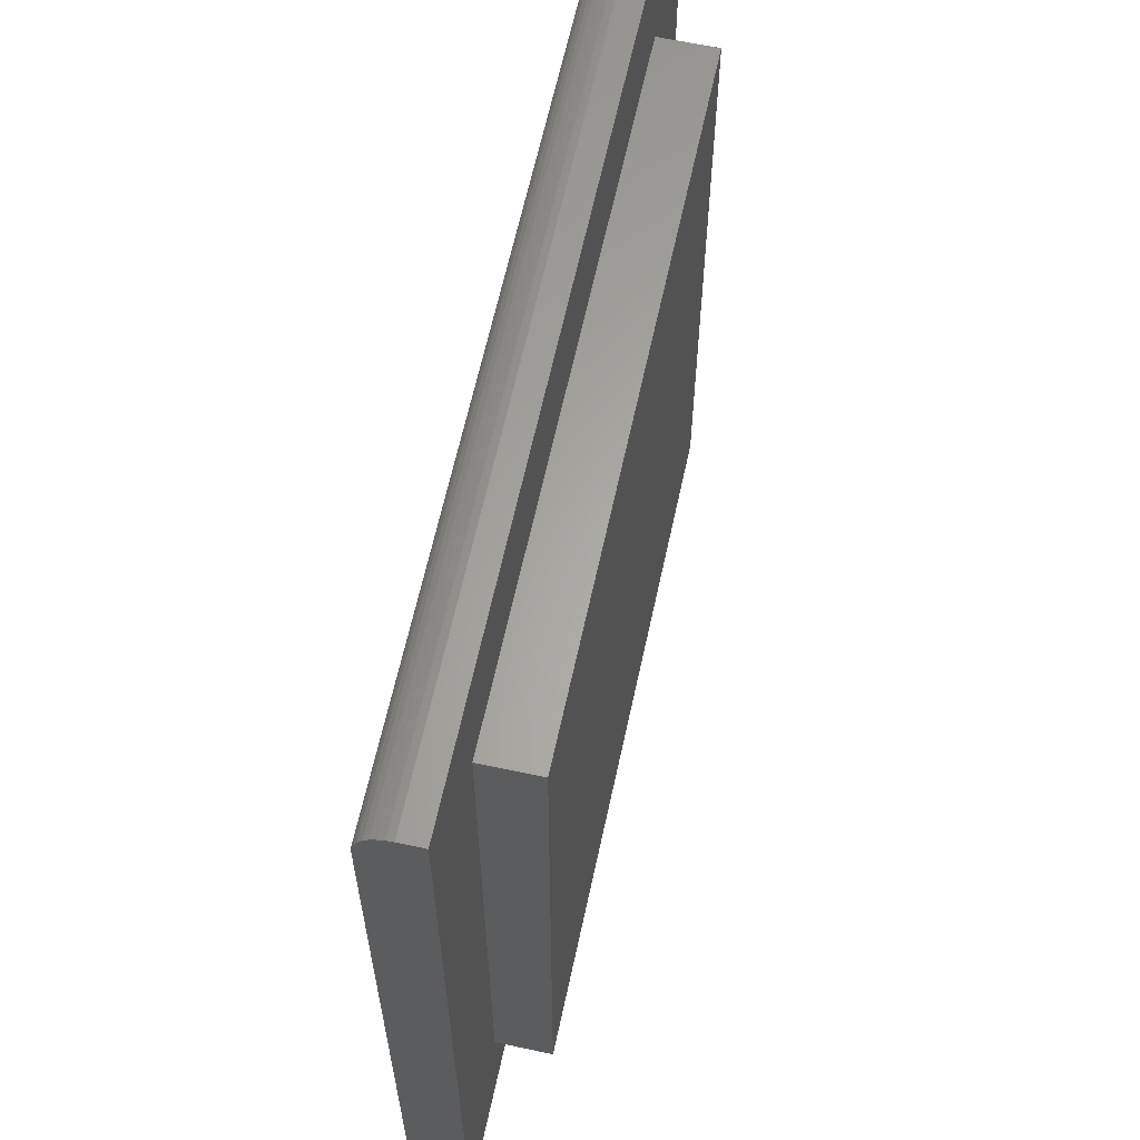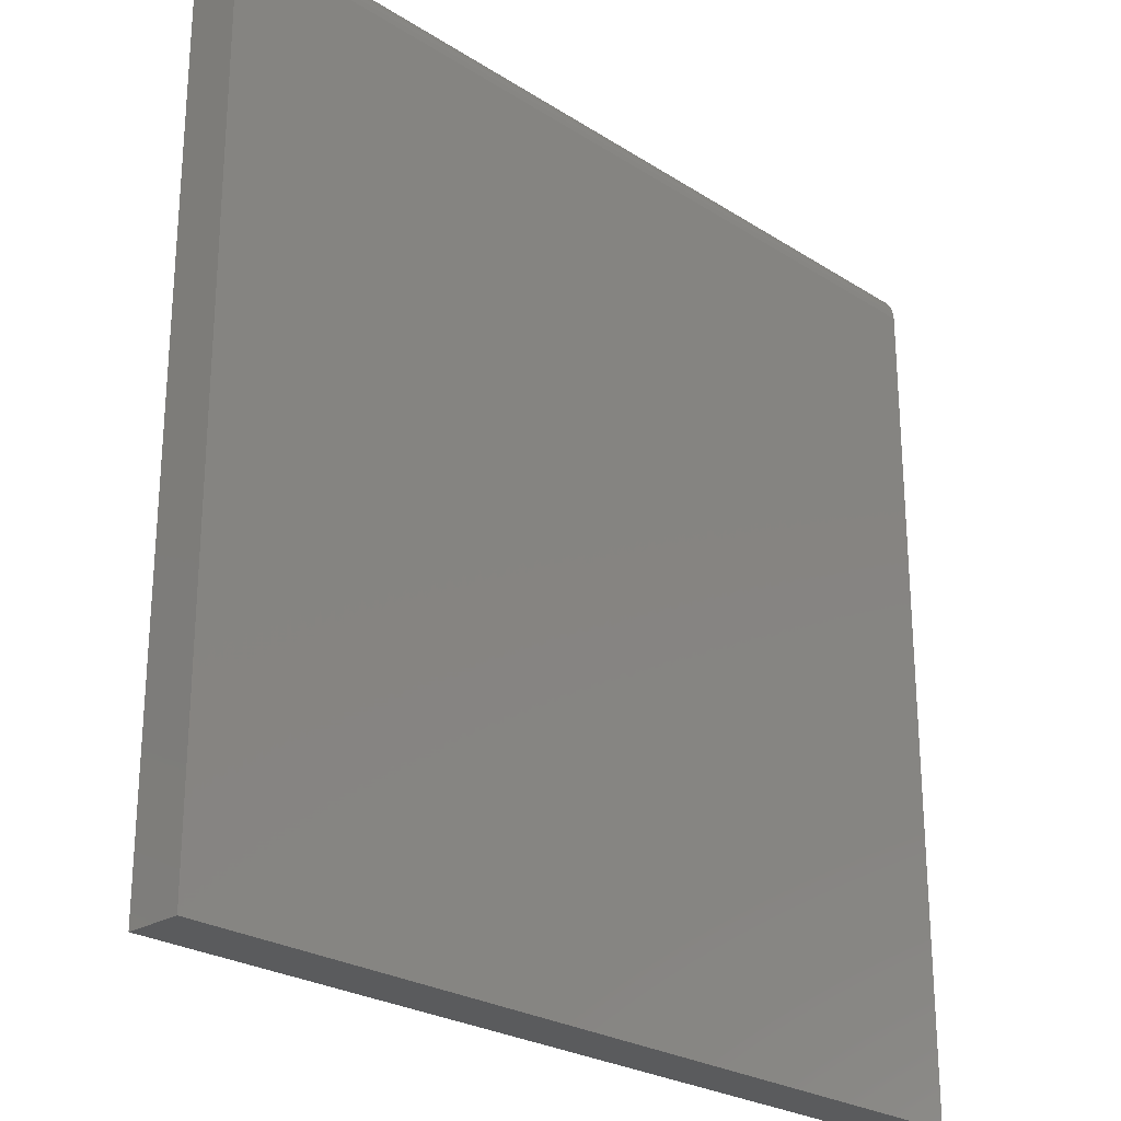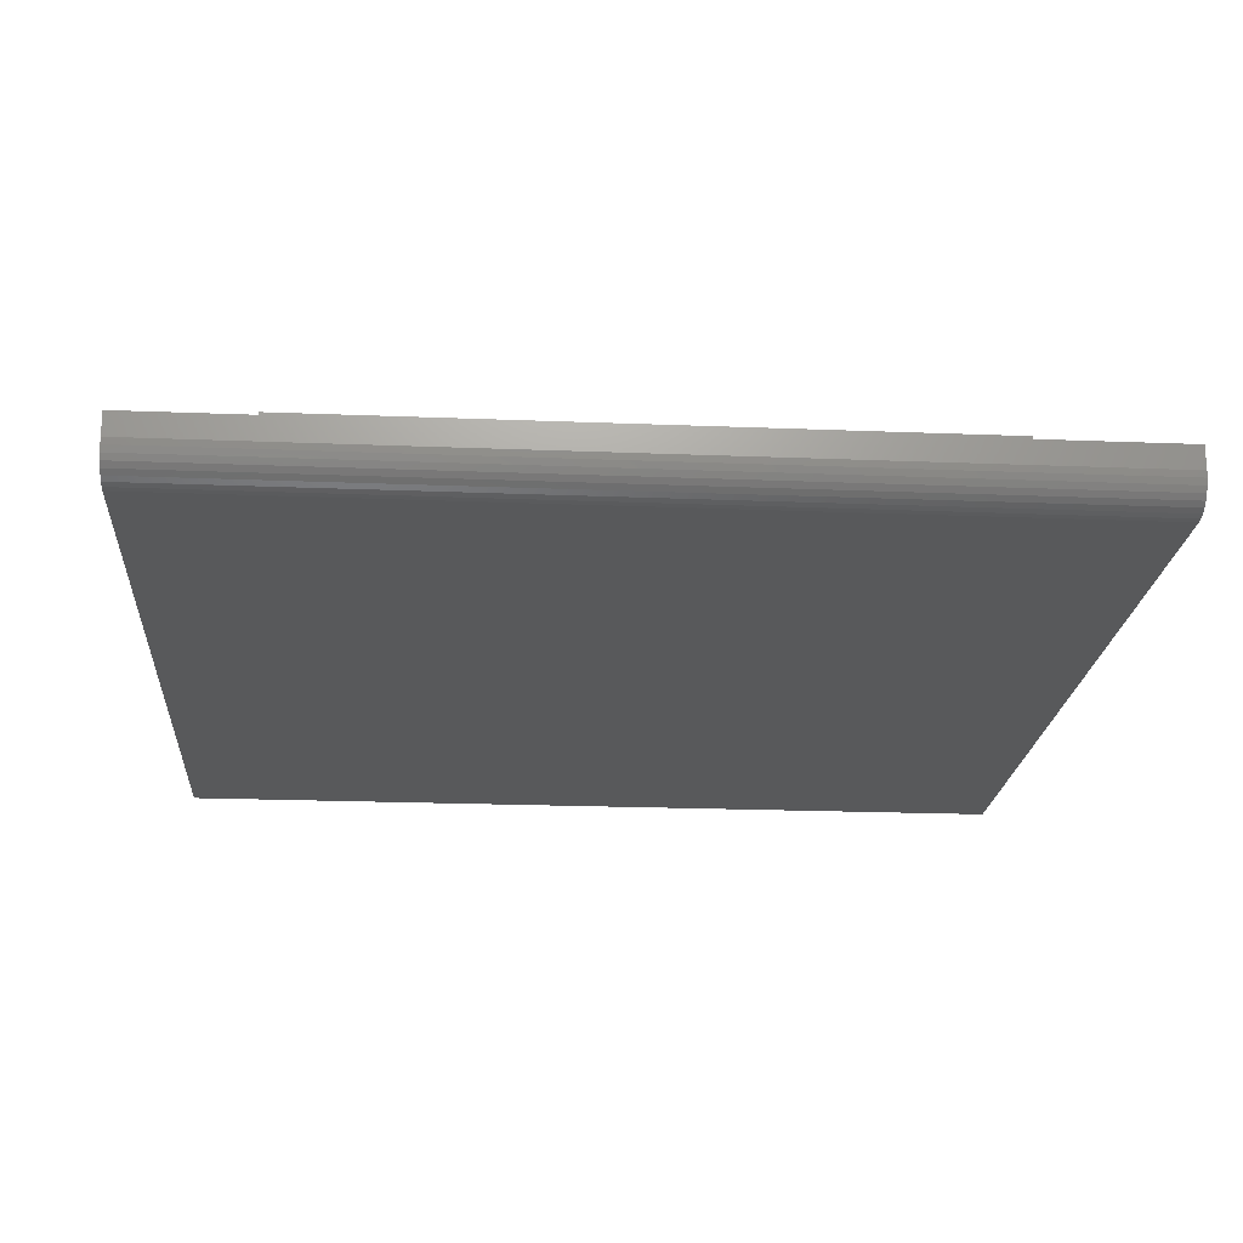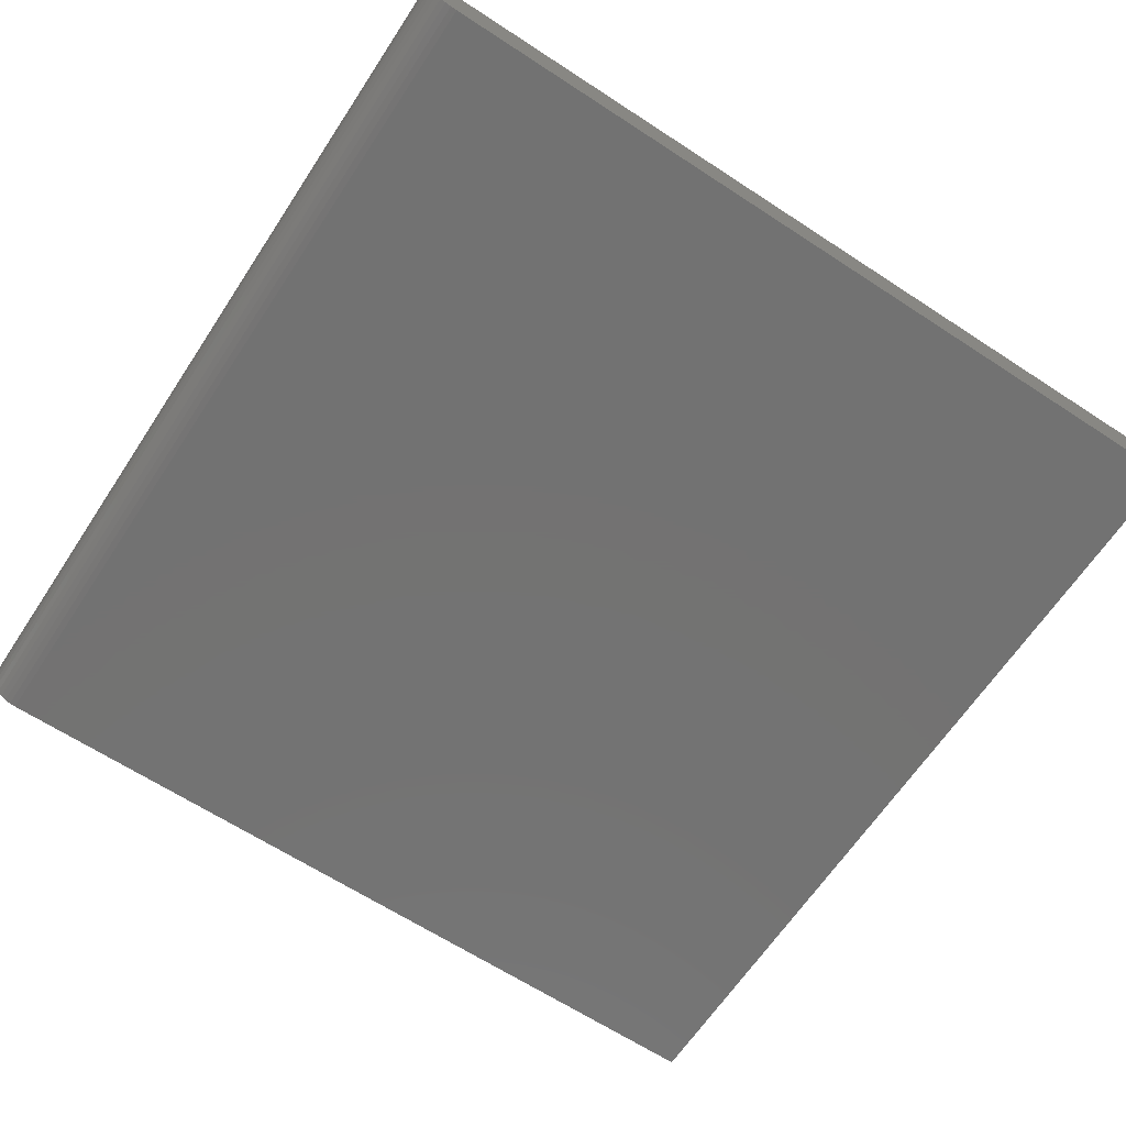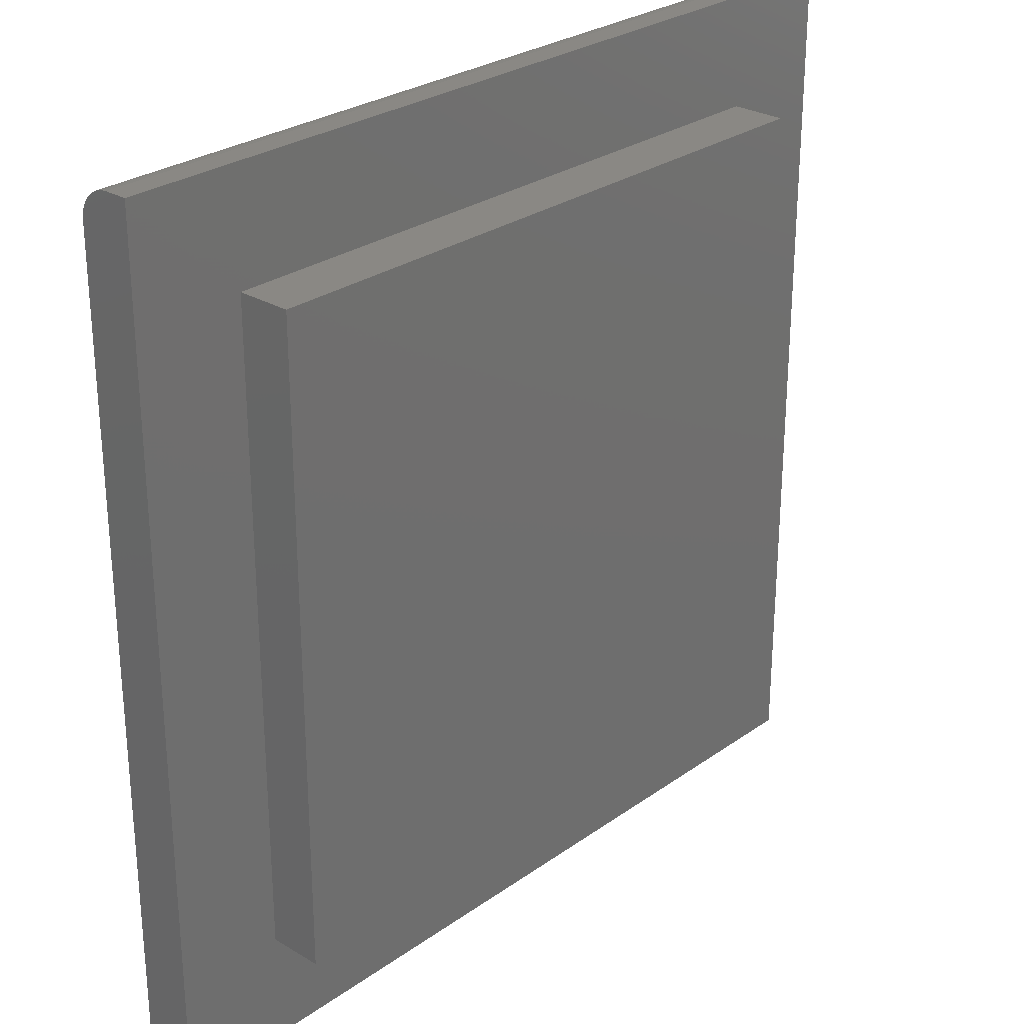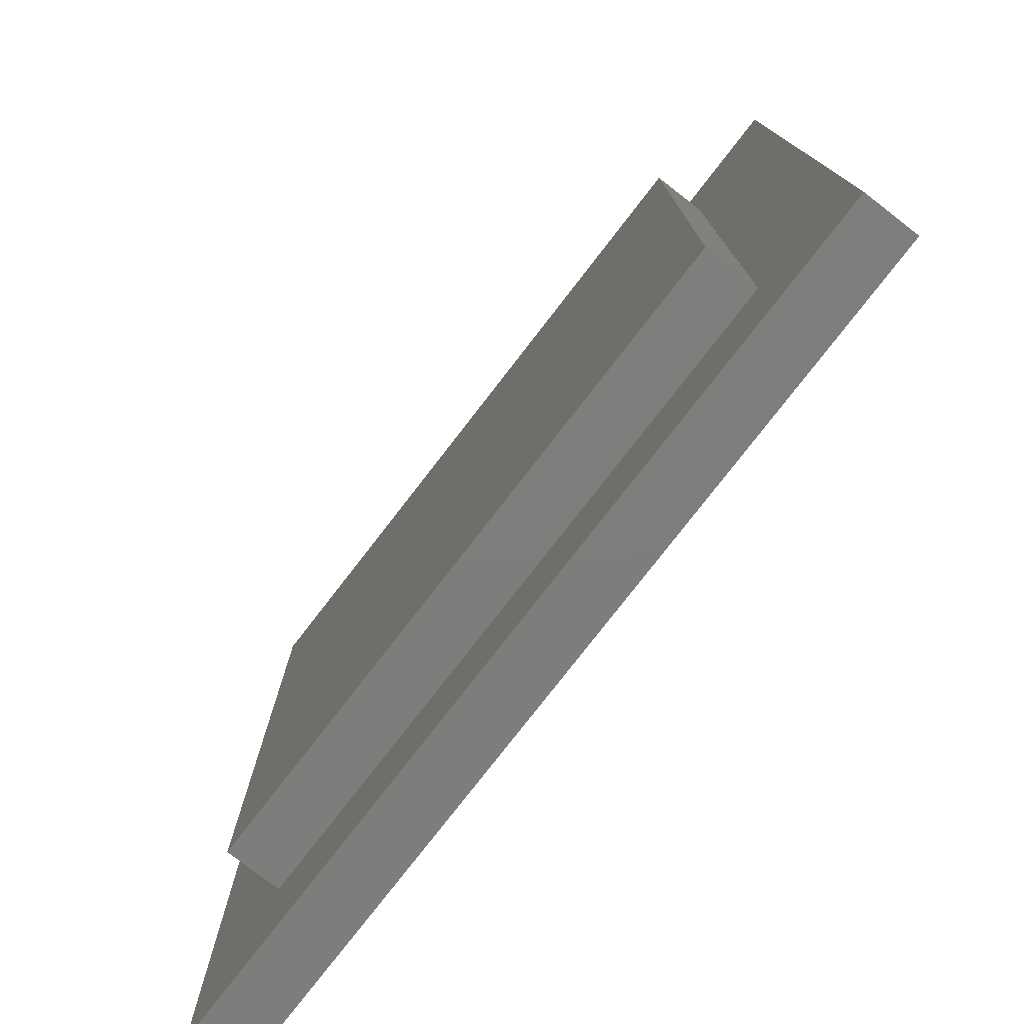
<metadata>
{"format":"stl","ext":"stl","renderer":"f3d","projection":"perspective","resolution":1024,"background":"white","views":[{"elev":63.0,"azim":-77.8,"up":"+Y"},{"elev":-25.2,"azim":134.2,"up":"+Y"},{"elev":-20.6,"azim":175.8,"up":"+Z"},{"elev":-64.7,"azim":-123.4,"up":"+Z"},{"elev":27.4,"azim":-47.3,"up":"+Y"},{"elev":-77.5,"azim":52.3,"up":"+Y"}]}
</metadata>
<code>
# stl→obj: 32 verts, 60 faces
v 0.75 -0.75 0.09375
v 0.5595 -0.5595 0.09375
v -0.75 -0.75 0.09375
v -0.5595 -0.5595 0.09375
v -0.75 0.75 0.09375
v -0.5595 0.5595 0.09375
v 0.75 0.75 0.09375
v 0.5595 0.5595 0.09375
v -0.5595 0.5595 0.1875
v -0.5595 -0.5595 0.1875
v 0.5595 0.5595 0.1875
v 0.5595 -0.5595 0.1875
v -0.75 -0.75 0
v -0.75 0.6953 0
v 0.75 -0.75 0
v 0.75 0.6953 0
v -0.75 0.75 0.05469
v -0.75 0.7489 0.04402
v -0.75 0.7458 0.03376
v -0.75 0.7408 0.0243
v -0.75 0.734 0.01602
v -0.75 0.7257 0.009217
v -0.75 0.7162 0.004163
v -0.75 0.706 0.001051
v 0.75 0.75 0.05469
v 0.75 0.7458 0.03376
v 0.75 0.7489 0.04402
v 0.75 0.706 0.001051
v 0.75 0.7162 0.004163
v 0.75 0.7257 0.009217
v 0.75 0.734 0.01602
v 0.75 0.7408 0.0243
f 1 2 3
f 3 2 4
f 3 4 5
f 5 4 6
f 5 6 7
f 7 6 8
f 7 8 1
f 1 8 2
f 9 6 10
f 10 6 4
f 11 8 9
f 9 8 6
f 12 2 11
f 11 2 8
f 10 4 12
f 12 4 2
f 10 12 9
f 9 12 11
f 13 14 15
f 15 14 16
f 17 18 5
f 14 13 3
f 14 3 5
f 14 5 18
f 14 18 19
f 14 19 20
f 14 20 21
f 14 21 22
f 14 22 23
f 14 23 24
f 7 25 5
f 5 25 17
f 25 26 27
f 7 1 15
f 7 15 16
f 7 16 28
f 7 28 29
f 7 29 30
f 7 30 31
f 7 31 32
f 7 32 26
f 7 26 25
f 16 14 28
f 28 14 24
f 28 24 29
f 29 24 23
f 29 23 30
f 30 23 22
f 30 22 31
f 31 22 21
f 31 21 32
f 32 21 20
f 32 20 26
f 26 20 19
f 26 19 27
f 27 19 18
f 27 18 25
f 25 18 17
f 3 13 1
f 1 13 15

</code>
